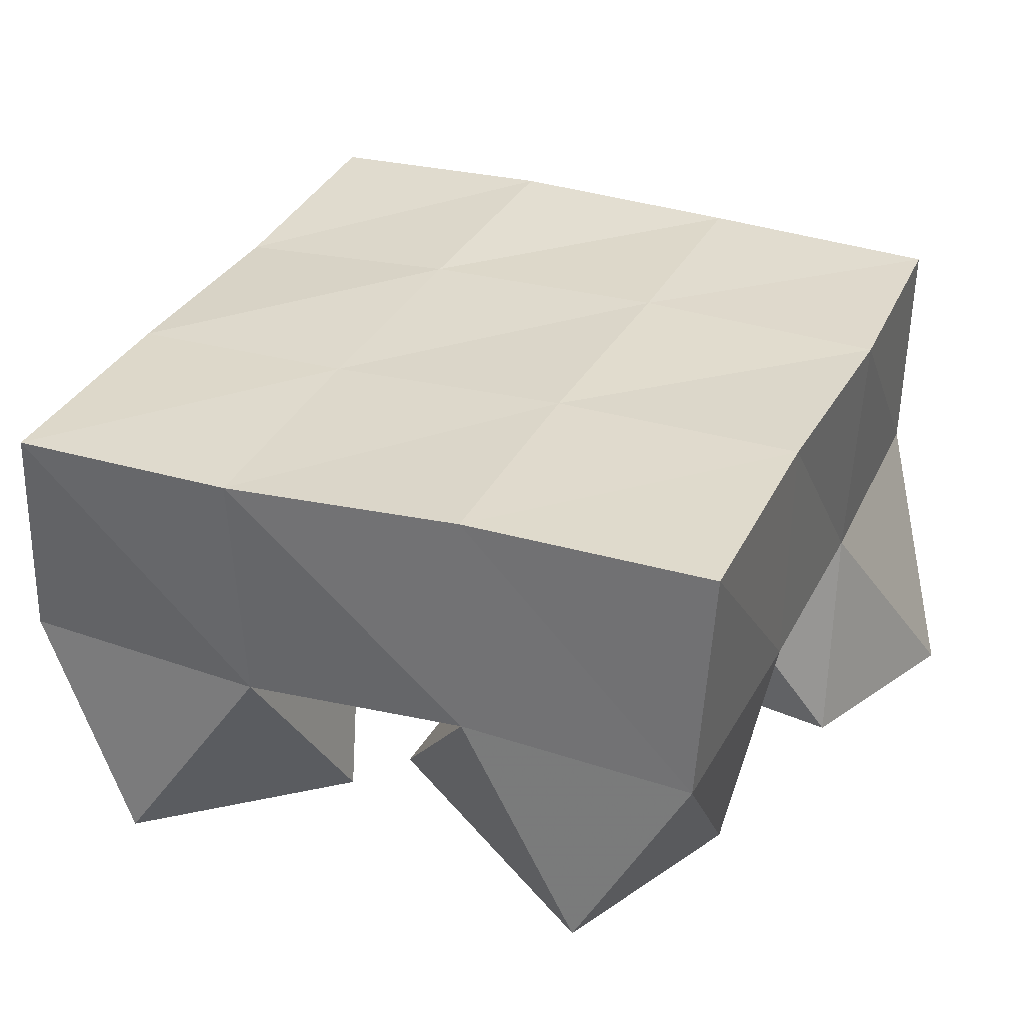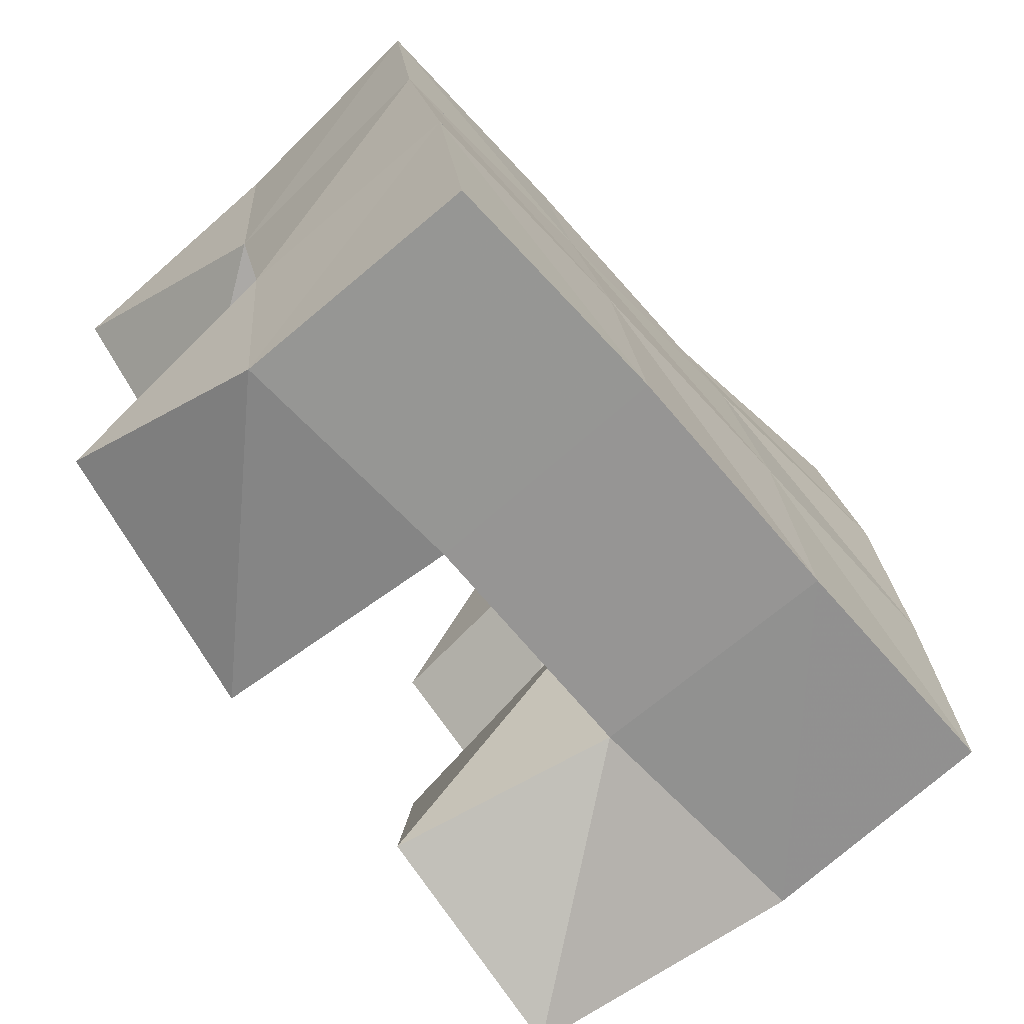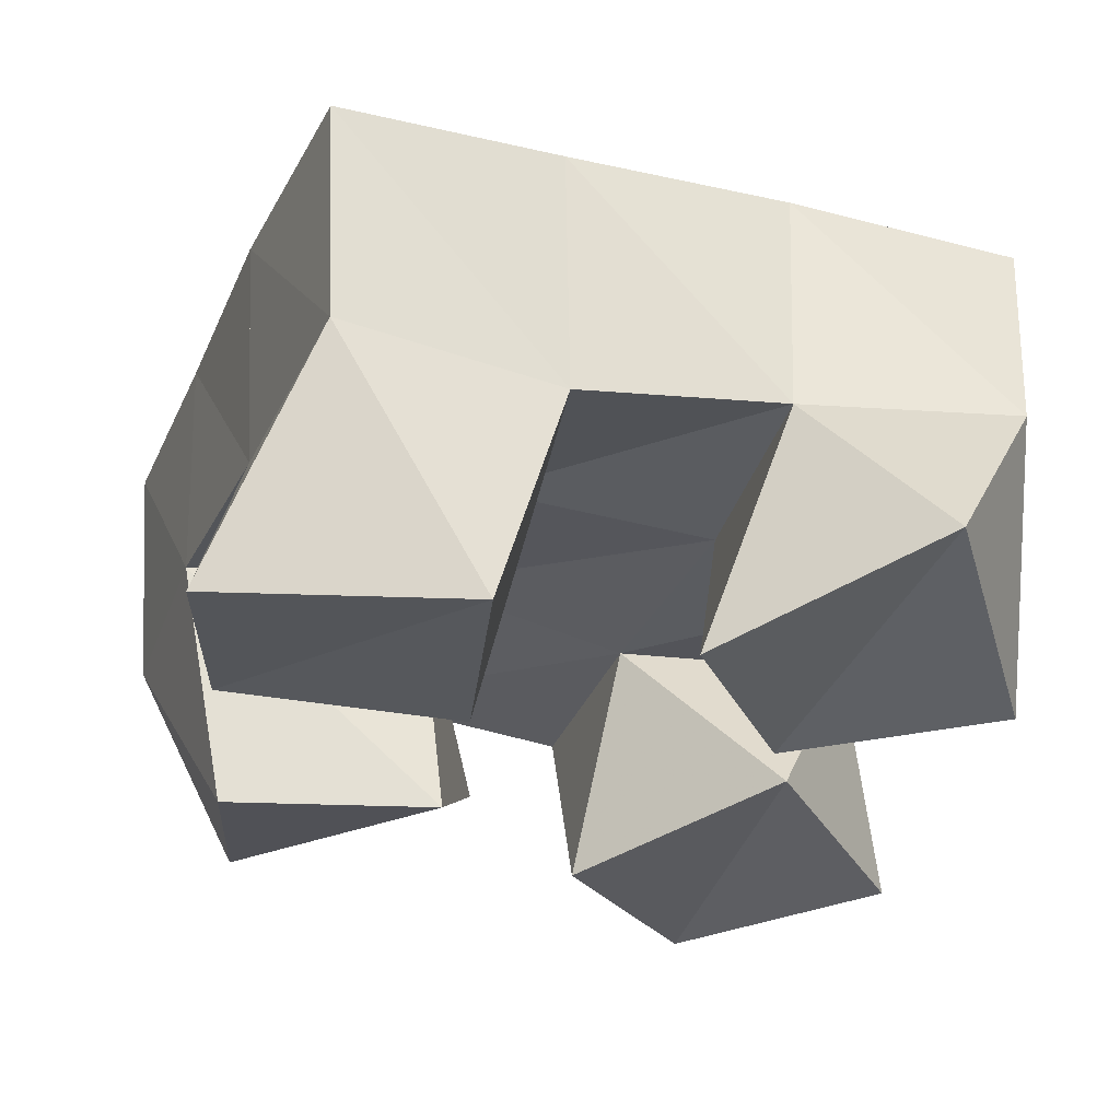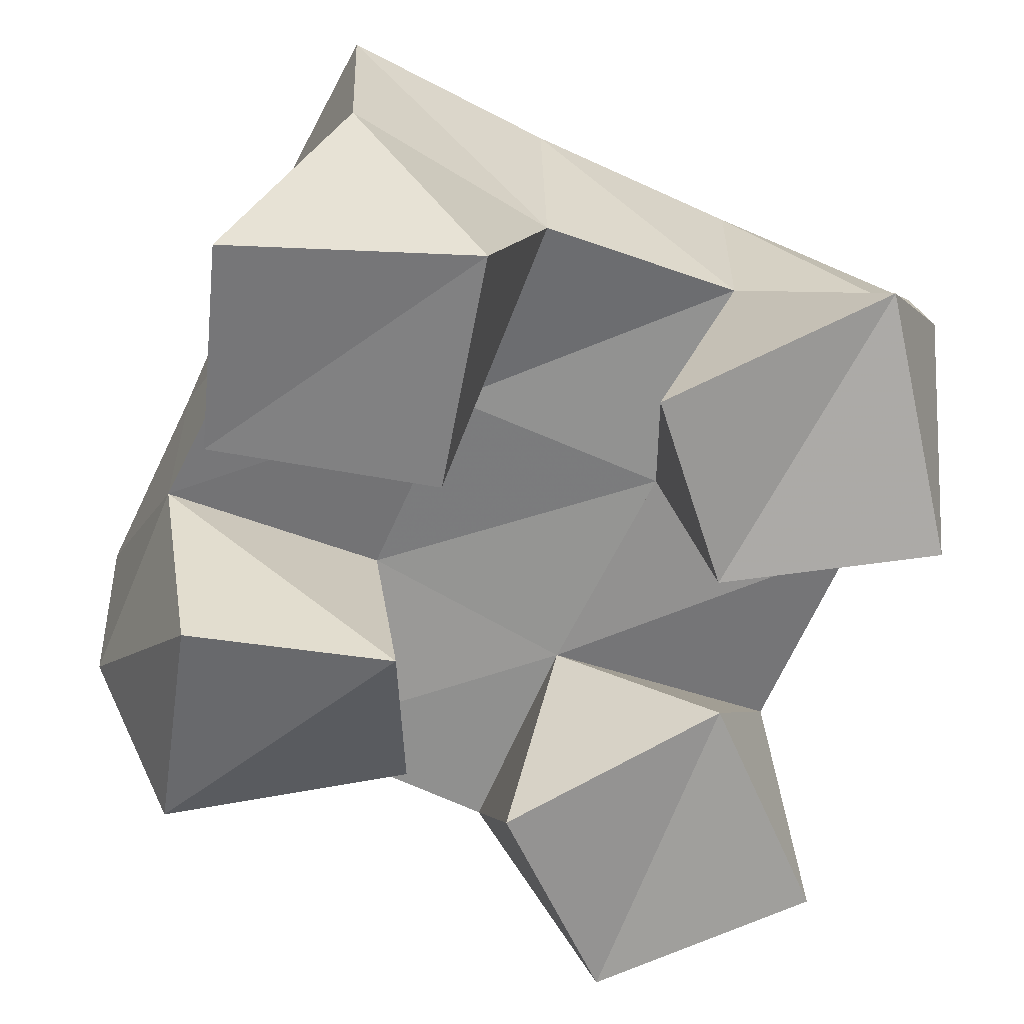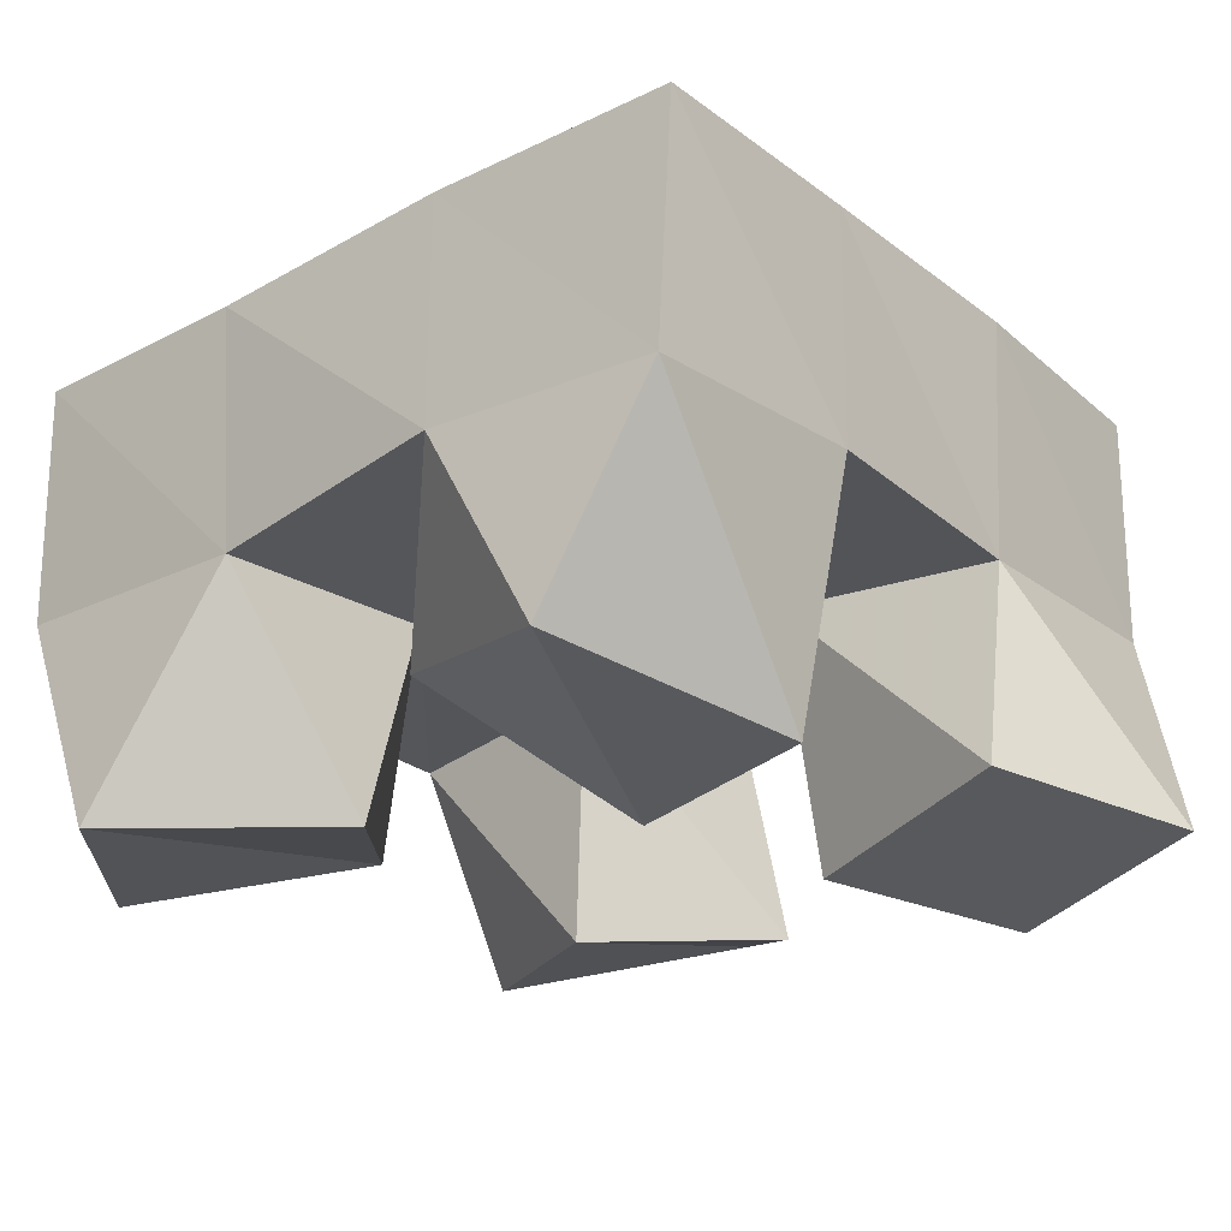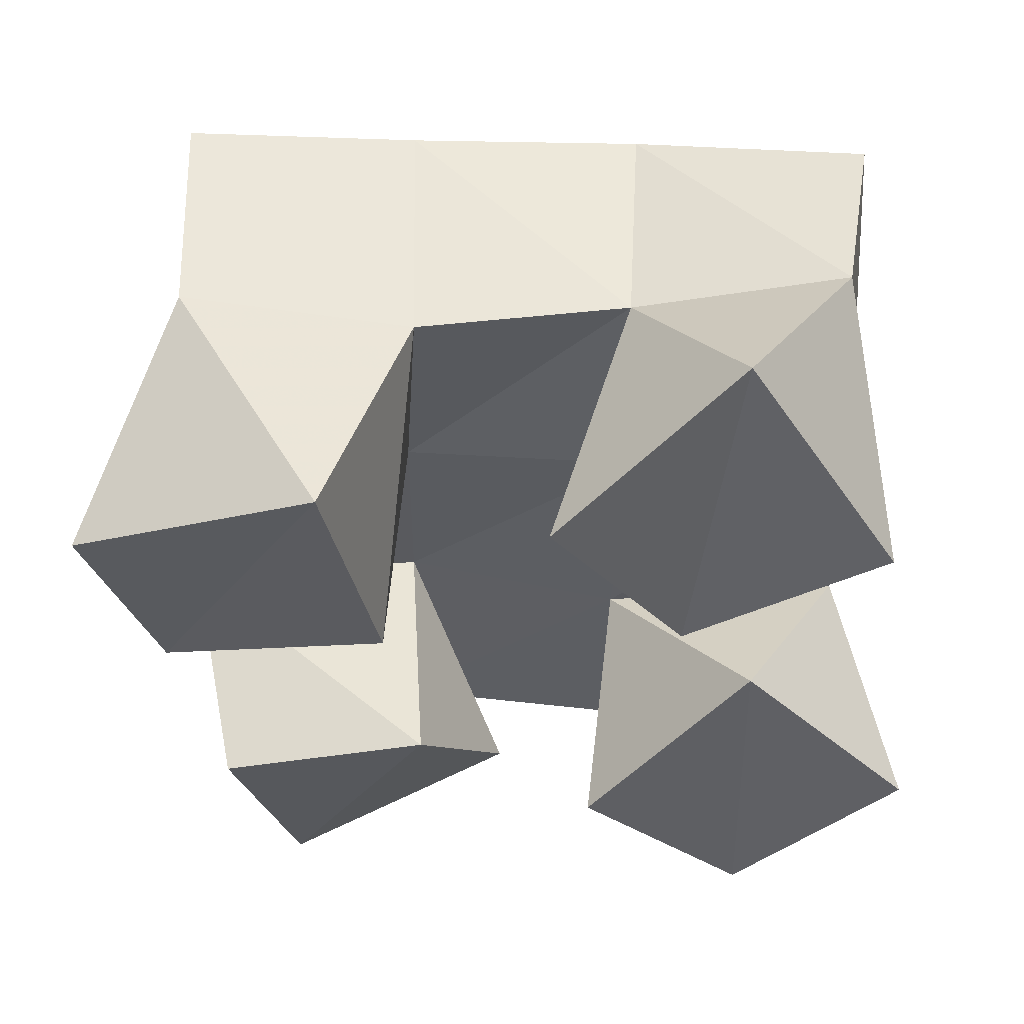
<metadata>
{"format":"obj","ext":"obj","renderer":"f3d","projection":"perspective","resolution":1024,"background":"white","views":[{"elev":30.4,"azim":121.9,"up":"+Y"},{"elev":-75.2,"azim":130.3,"up":"+Z"},{"elev":-27.7,"azim":-102.3,"up":"+Y"},{"elev":-60.3,"azim":-106.8,"up":"+Y"},{"elev":-25.4,"azim":137.5,"up":"+Y"},{"elev":-35.1,"azim":-84.4,"up":"+Y"}]}
</metadata>
<code>
v -0.3419 0.1032 0.1288
v -0.3578 0.1529 0.1497
v -0.2958 0.1059 0.1373
v -0.3062 0.1506 0.1408
v -0.3565 0.1 0.1804
v -0.3452 0.1514 0.1967
v -0.3044 0.1 0.186
v -0.2976 0.1548 0.189
v -0.2256 0.1007 0.2235
v -0.2421 0.1483 0.2311
v -0.1875 0.1 0.257
v -0.1938 0.1453 0.2258
v -0.26 0.1128 0.2631
v -0.2393 0.1506 0.2842
v -0.2217 0.1036 0.2971
v -0.1873 0.1473 0.2788
v -0.334 0.1043 0.2236
v -0.3409 0.1566 0.2418
v -0.2983 0.1018 0.2484
v -0.2922 0.152 0.2395
v -0.3645 0.1198 0.2651
v -0.3461 0.1566 0.2876
v -0.3163 0.1056 0.2924
v -0.2904 0.1478 0.2875
v -0.2539 0.1 0.1427
v -0.2564 0.1518 0.1323
v -0.2008 0.107 0.1498
v -0.2068 0.1487 0.1268
v -0.2607 0.1 0.1882
v -0.25 0.157 0.1838
v -0.2177 0.1207 0.2017
v -0.1985 0.1515 0.1753
v -0.3564 0.201 0.1479
v -0.3066 0.2007 0.138
v -0.3457 0.2047 0.1957
v -0.297 0.2033 0.1883
v -0.3378 0.2066 0.2443
v -0.2895 0.2022 0.2397
v -0.3319 0.2044 0.2948
v -0.2844 0.1981 0.2898
v -0.256 0.2008 0.1312
v -0.2476 0.2014 0.1823
v -0.2404 0.1989 0.2335
v -0.2343 0.1974 0.282
v -0.2069 0.1989 0.1233
v -0.1984 0.1991 0.1751
v -0.1903 0.1956 0.2261
v -0.1836 0.1953 0.2741
f 1 2 4
f 3 1 4
f 2 6 8
f 4 2 8
f 6 5 7
f 8 6 7
f 5 1 3
f 7 5 3
f 8 7 3
f 4 8 3
f 2 1 5
f 6 2 5
f 9 10 12
f 11 9 12
f 10 14 16
f 12 10 16
f 14 13 15
f 16 14 15
f 13 9 11
f 15 13 11
f 16 15 11
f 12 16 11
f 10 9 13
f 14 10 13
f 17 18 20
f 19 17 20
f 18 22 24
f 20 18 24
f 22 21 23
f 24 22 23
f 21 17 19
f 23 21 19
f 24 23 19
f 20 24 19
f 18 17 21
f 22 18 21
f 25 26 28
f 27 25 28
f 26 30 32
f 28 26 32
f 30 29 31
f 32 30 31
f 29 25 27
f 31 29 27
f 32 31 27
f 28 32 27
f 26 25 29
f 30 26 29
f 2 33 34
f 4 2 34
f 33 35 36
f 34 33 36
f 35 6 8
f 36 35 8
f 6 2 4
f 8 6 4
f 36 8 4
f 34 36 4
f 33 2 6
f 35 33 6
f 6 35 36
f 8 6 36
f 35 37 38
f 36 35 38
f 37 18 20
f 38 37 20
f 18 6 8
f 20 18 8
f 38 20 8
f 36 38 8
f 35 6 18
f 37 35 18
f 18 37 38
f 20 18 38
f 37 39 40
f 38 37 40
f 39 22 24
f 40 39 24
f 22 18 20
f 24 22 20
f 40 24 20
f 38 40 20
f 37 18 22
f 39 37 22
f 4 34 41
f 26 4 41
f 34 36 42
f 41 34 42
f 36 8 30
f 42 36 30
f 8 4 26
f 30 8 26
f 42 30 26
f 41 42 26
f 34 4 8
f 36 34 8
f 8 36 42
f 30 8 42
f 36 38 43
f 42 36 43
f 38 20 10
f 43 38 10
f 20 8 30
f 10 20 30
f 43 10 30
f 42 43 30
f 36 8 20
f 38 36 20
f 20 38 43
f 10 20 43
f 38 40 44
f 43 38 44
f 40 24 14
f 44 40 14
f 24 20 10
f 14 24 10
f 44 14 10
f 43 44 10
f 38 20 24
f 40 38 24
f 26 41 45
f 28 26 45
f 41 42 46
f 45 41 46
f 42 30 32
f 46 42 32
f 30 26 28
f 32 30 28
f 46 32 28
f 45 46 28
f 41 26 30
f 42 41 30
f 30 42 46
f 32 30 46
f 42 43 47
f 46 42 47
f 43 10 12
f 47 43 12
f 10 30 32
f 12 10 32
f 47 12 32
f 46 47 32
f 42 30 10
f 43 42 10
f 10 43 47
f 12 10 47
f 43 44 48
f 47 43 48
f 44 14 16
f 48 44 16
f 14 10 12
f 16 14 12
f 48 16 12
f 47 48 12
f 43 10 14
f 44 43 14

</code>
